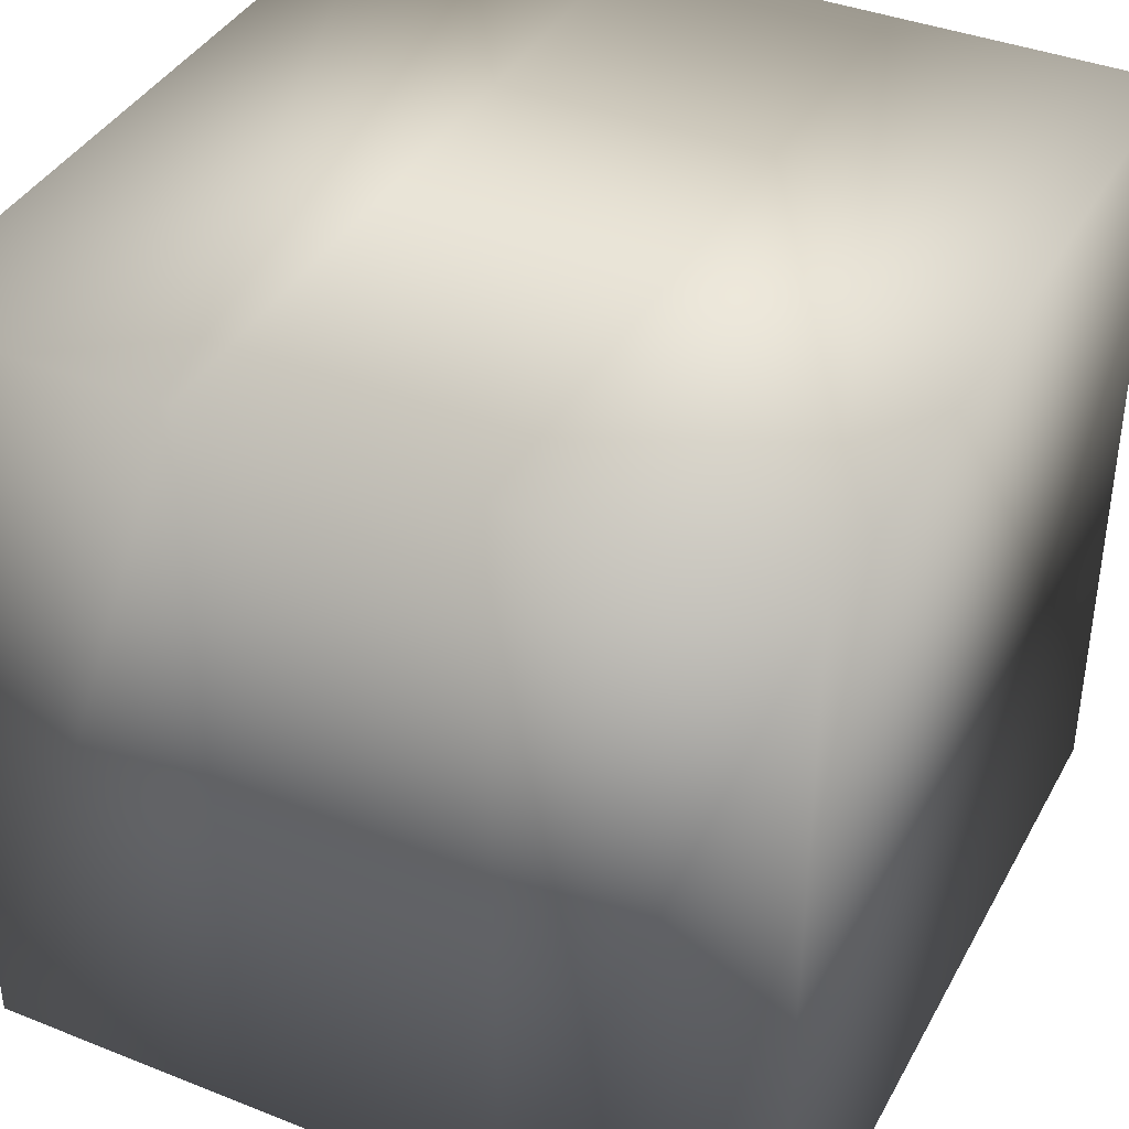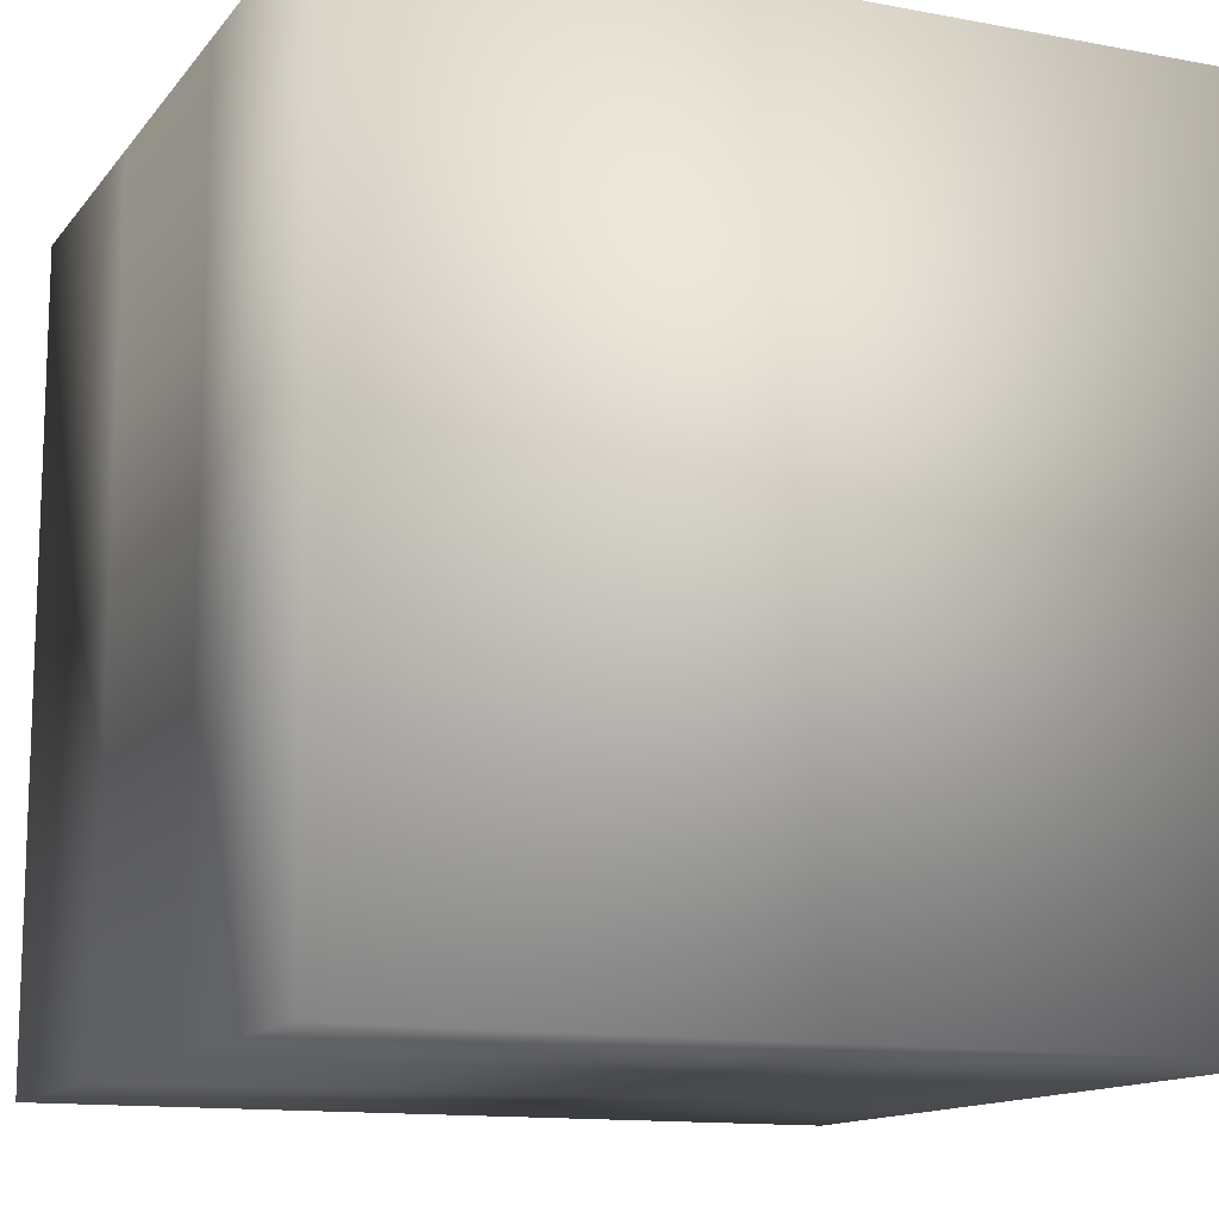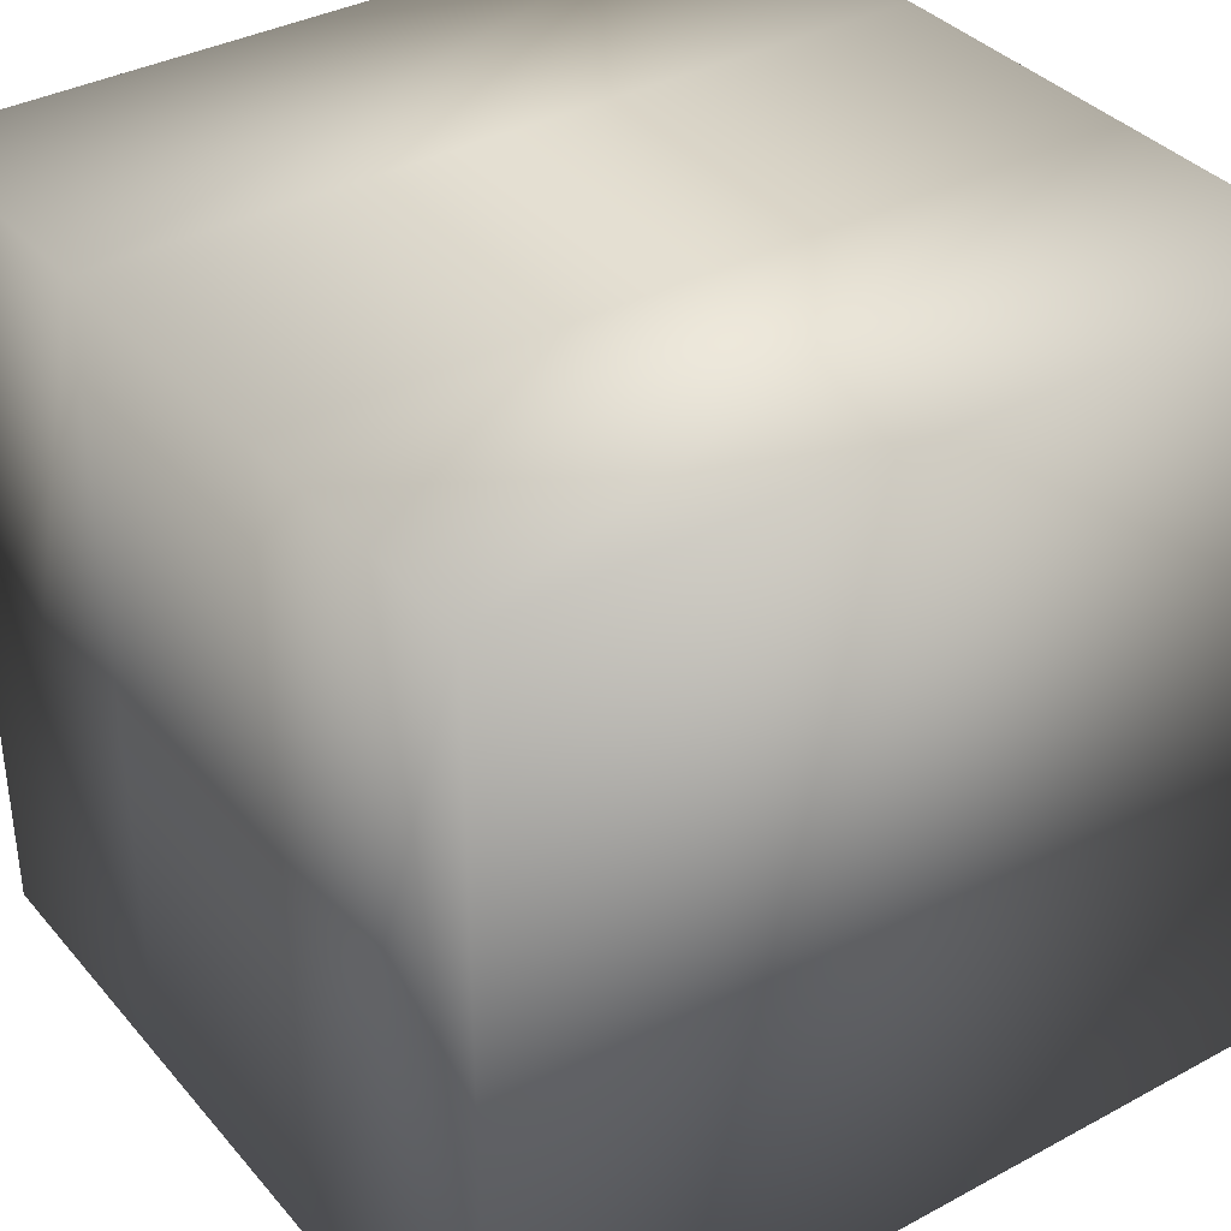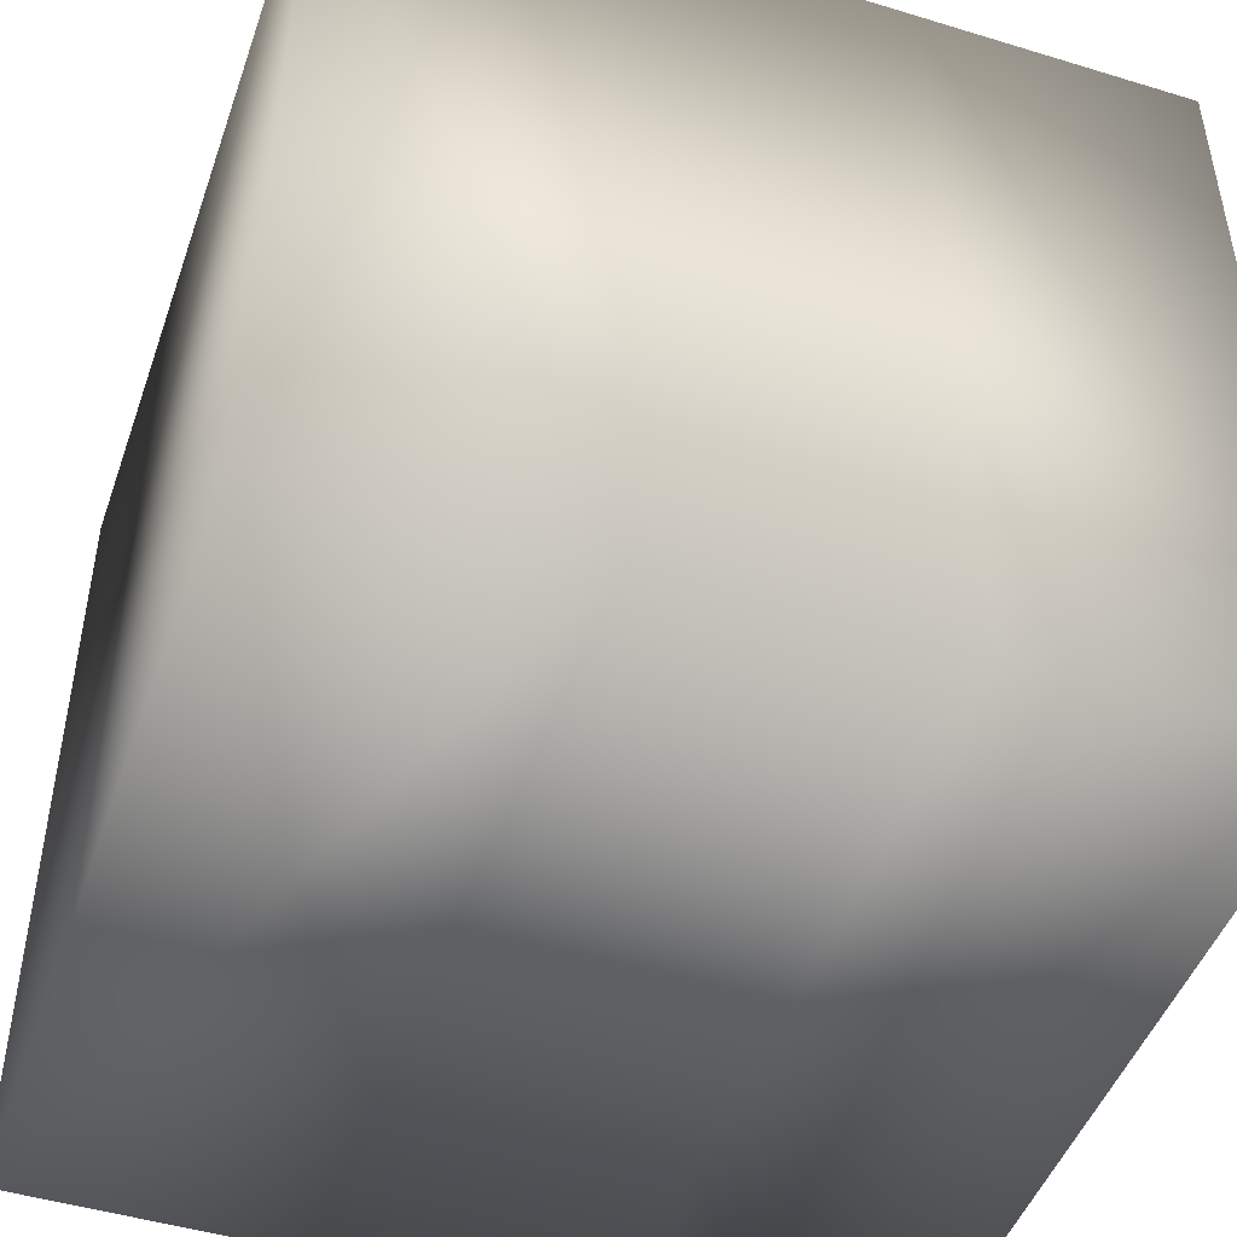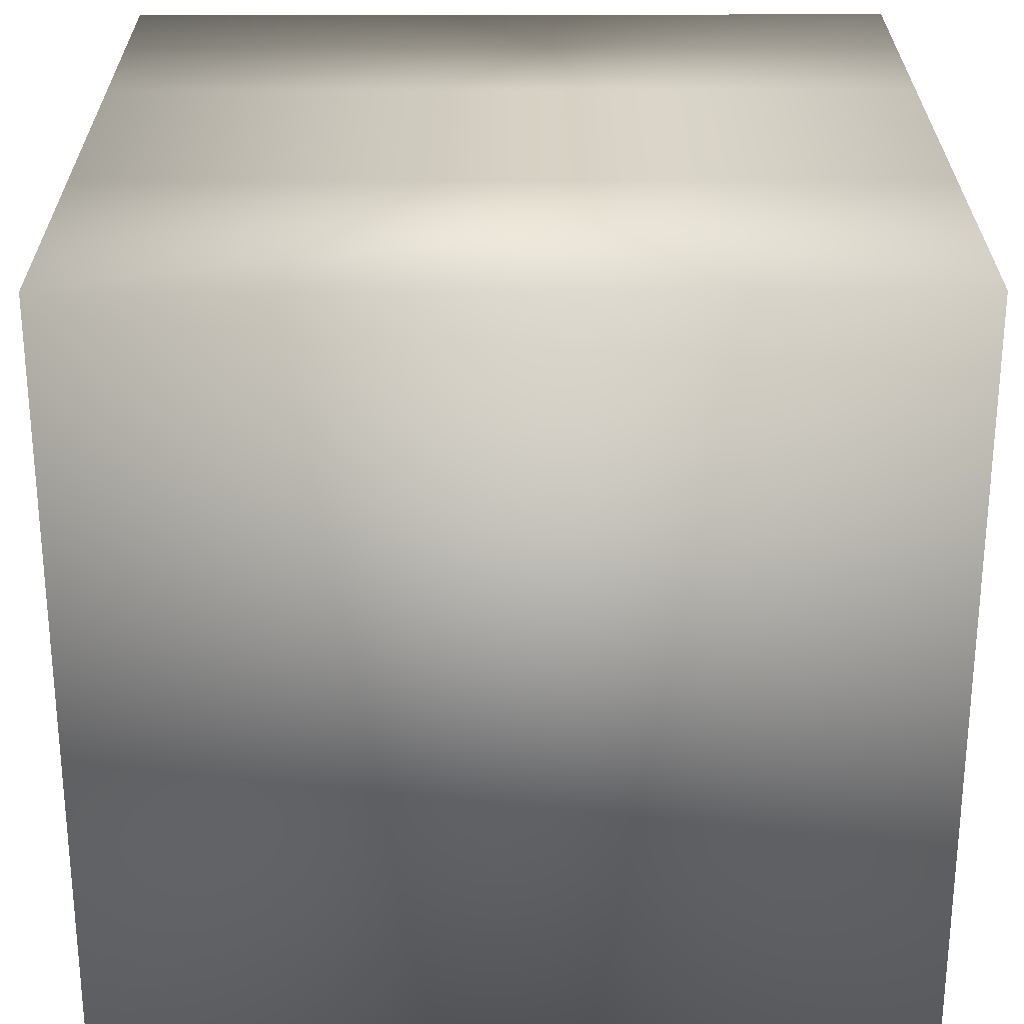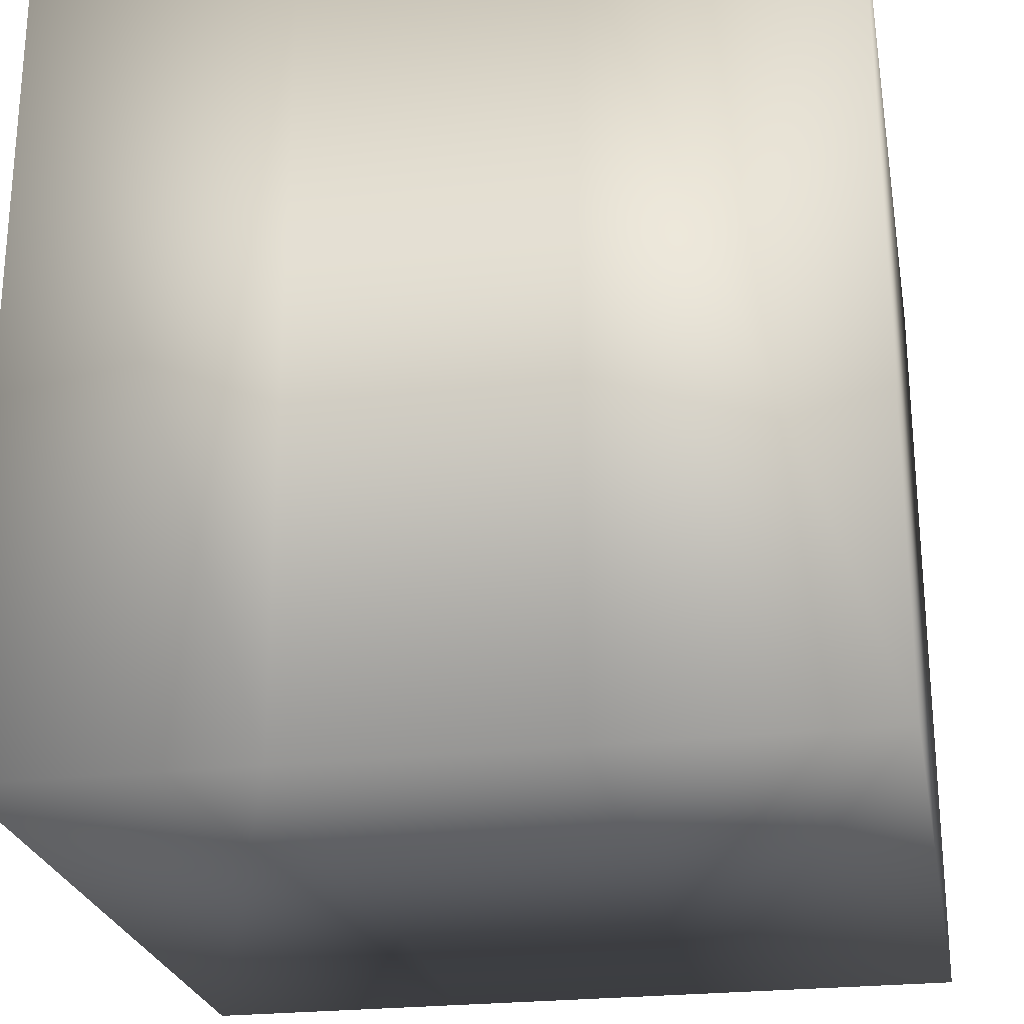
<metadata>
{"format":"obj","ext":"obj","renderer":"f3d","projection":"perspective","resolution":1024,"background":"white","views":[{"elev":39.3,"azim":-153.7,"up":"+Y"},{"elev":-13.0,"azim":66.6,"up":"+Y"},{"elev":36.6,"azim":-125.0,"up":"+Y"},{"elev":-47.3,"azim":-19.0,"up":"+Z"},{"elev":26.6,"azim":-90.2,"up":"+Y"},{"elev":-24.8,"azim":-169.6,"up":"+Z"}]}
</metadata>
<code>
o Head_Cube
v 1 1.832 3.707
v 1 -0.1683 3.707
v 1 1.832 5.707
v 1 -0.1683 5.707
v -1 1.832 3.707
v -1 -0.1683 3.707
v -1 1.832 5.707
v -1 -0.1683 5.707
v 0.3333 -0.1683 3.707
v -0.3333 -0.1683 3.707
v 0.3333 1.832 5.707
v -0.3333 1.832 5.707
v -0.3333 -0.1683 5.707
v 0.3333 -0.1683 5.707
v -0.3333 1.832 3.707
v 0.3333 1.832 3.707
f 5 12 15
f 12 8 13
f 7 6 8
f 2 14 9
f 1 4 2
f 16 2 9
f 5 10 6
f 15 9 10
f 10 8 6
f 9 13 10
f 3 14 4
f 11 13 14
f 16 3 1
f 15 11 16
f 5 7 12
f 12 7 8
f 7 5 6
f 2 4 14
f 1 3 4
f 16 1 2
f 5 15 10
f 15 16 9
f 10 13 8
f 9 14 13
f 3 11 14
f 11 12 13
f 16 11 3
f 15 12 11

</code>
